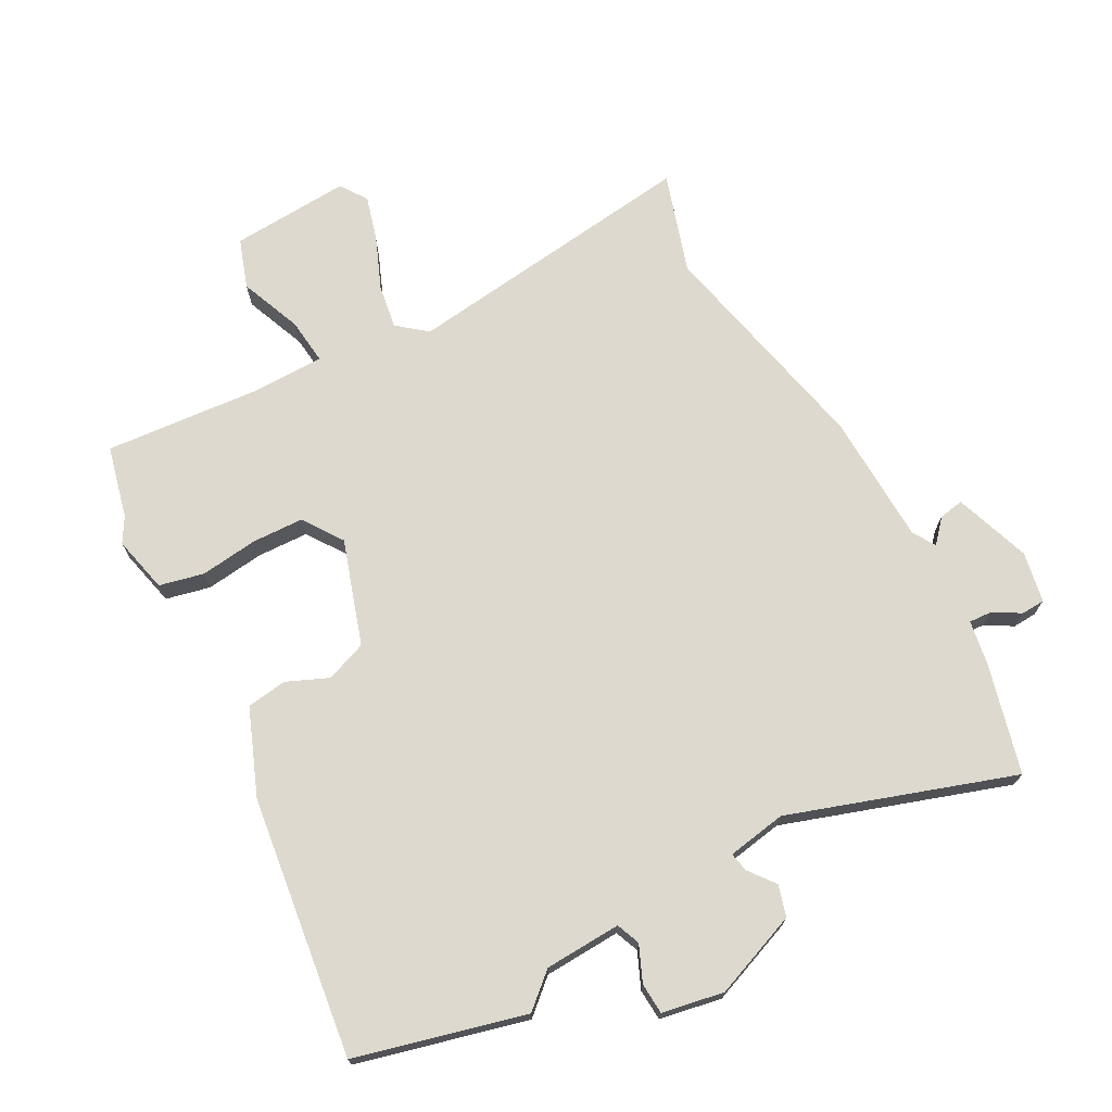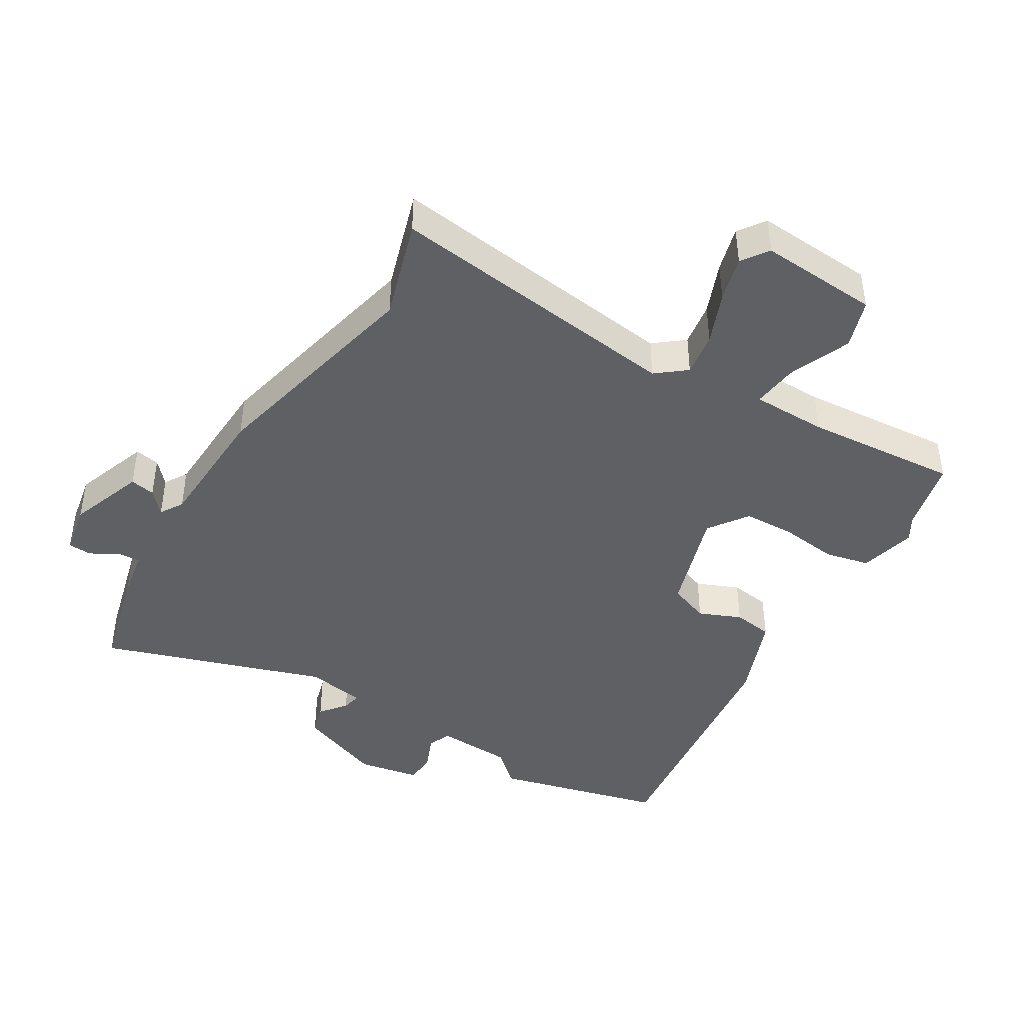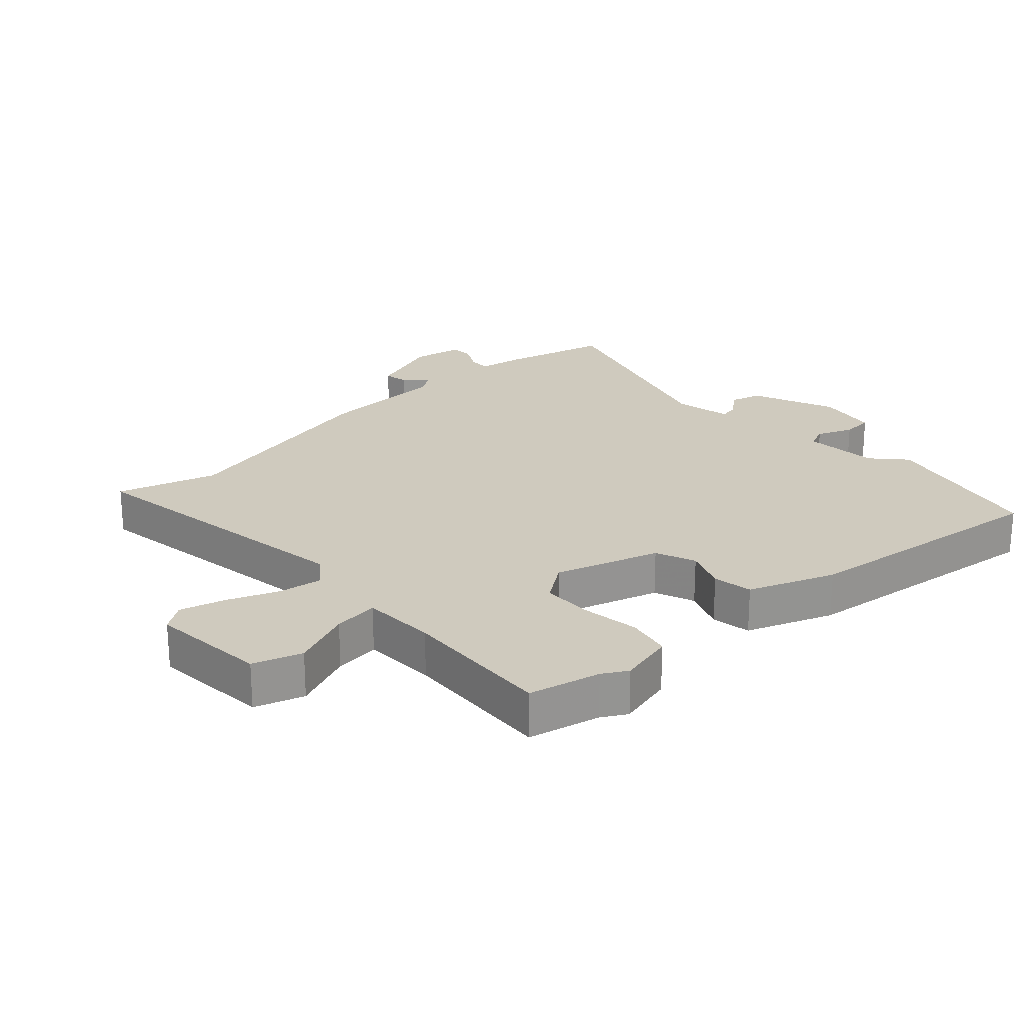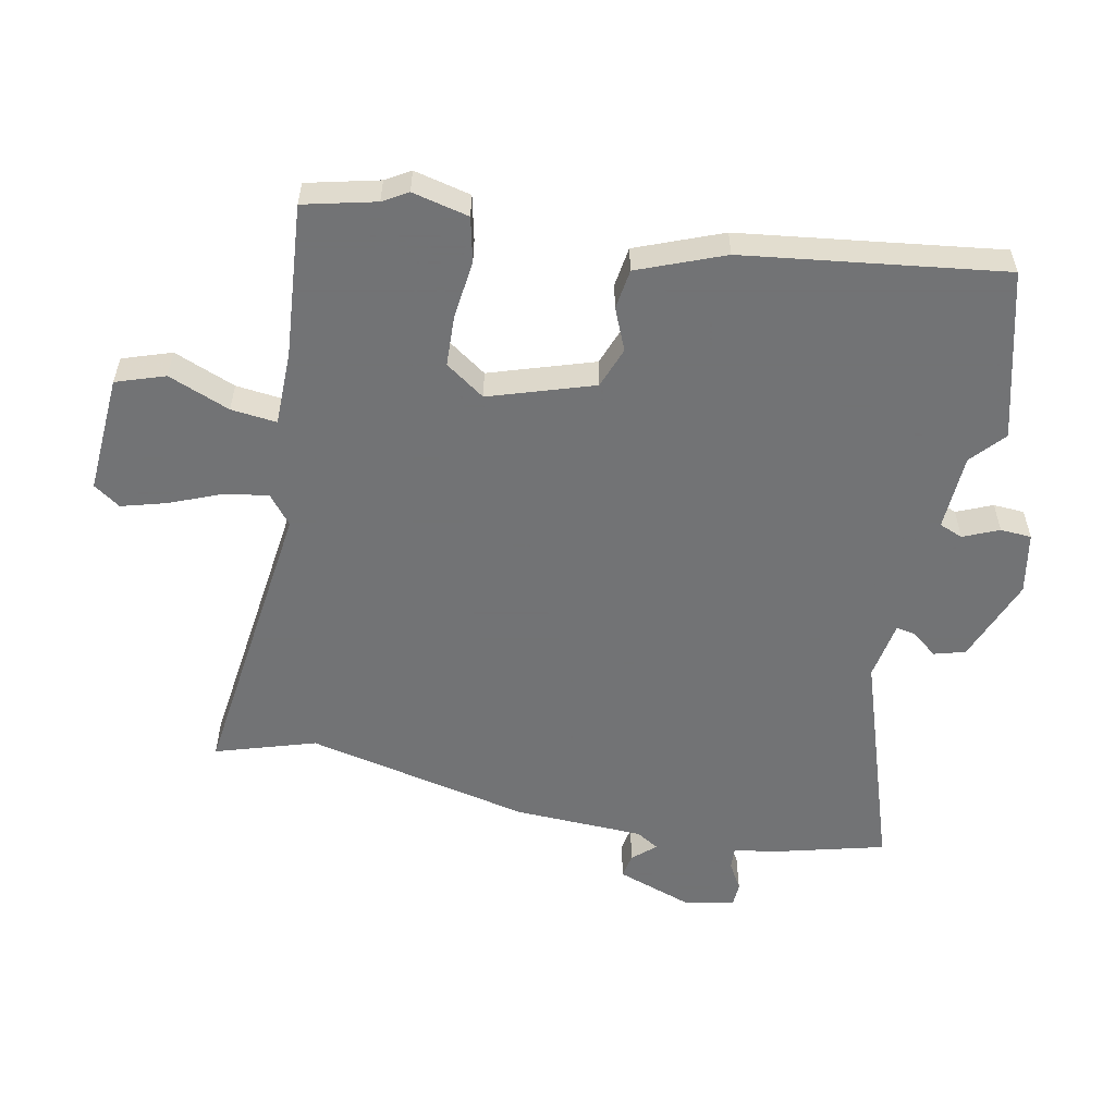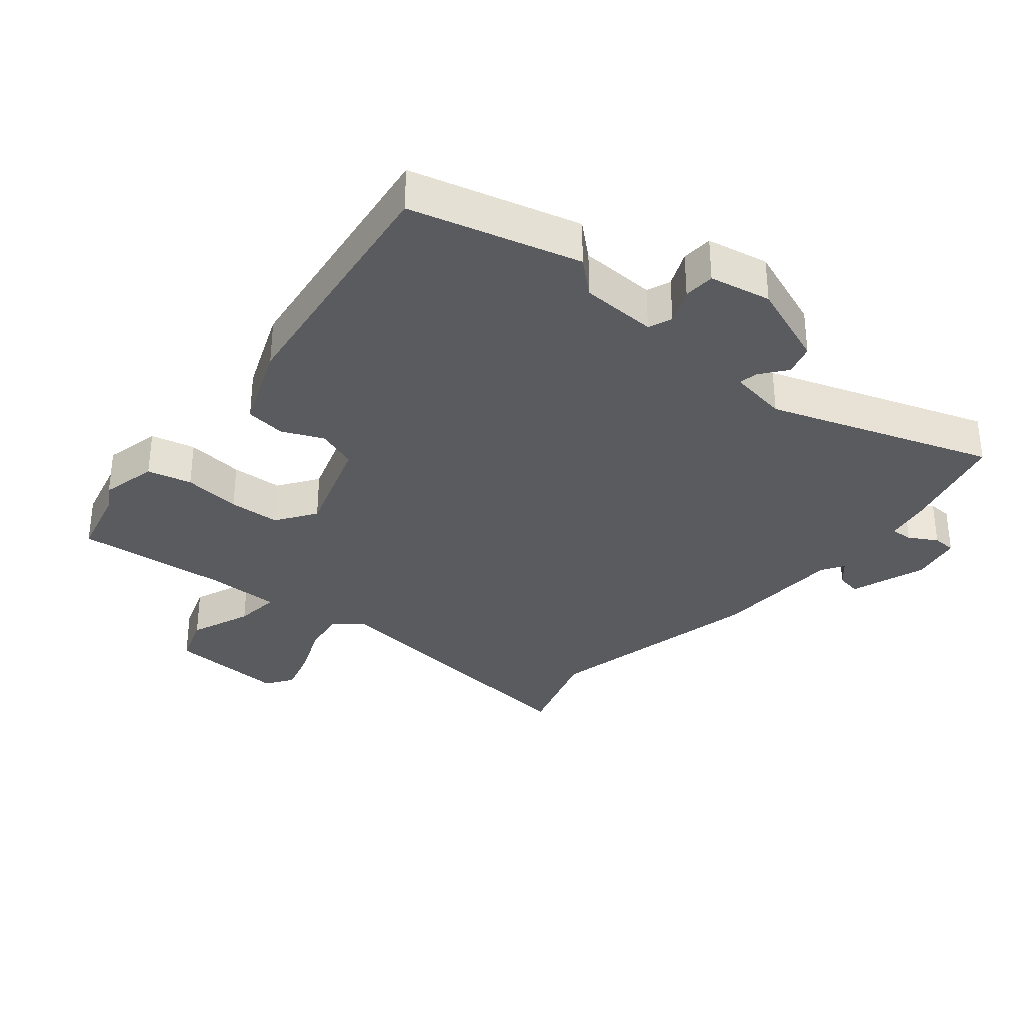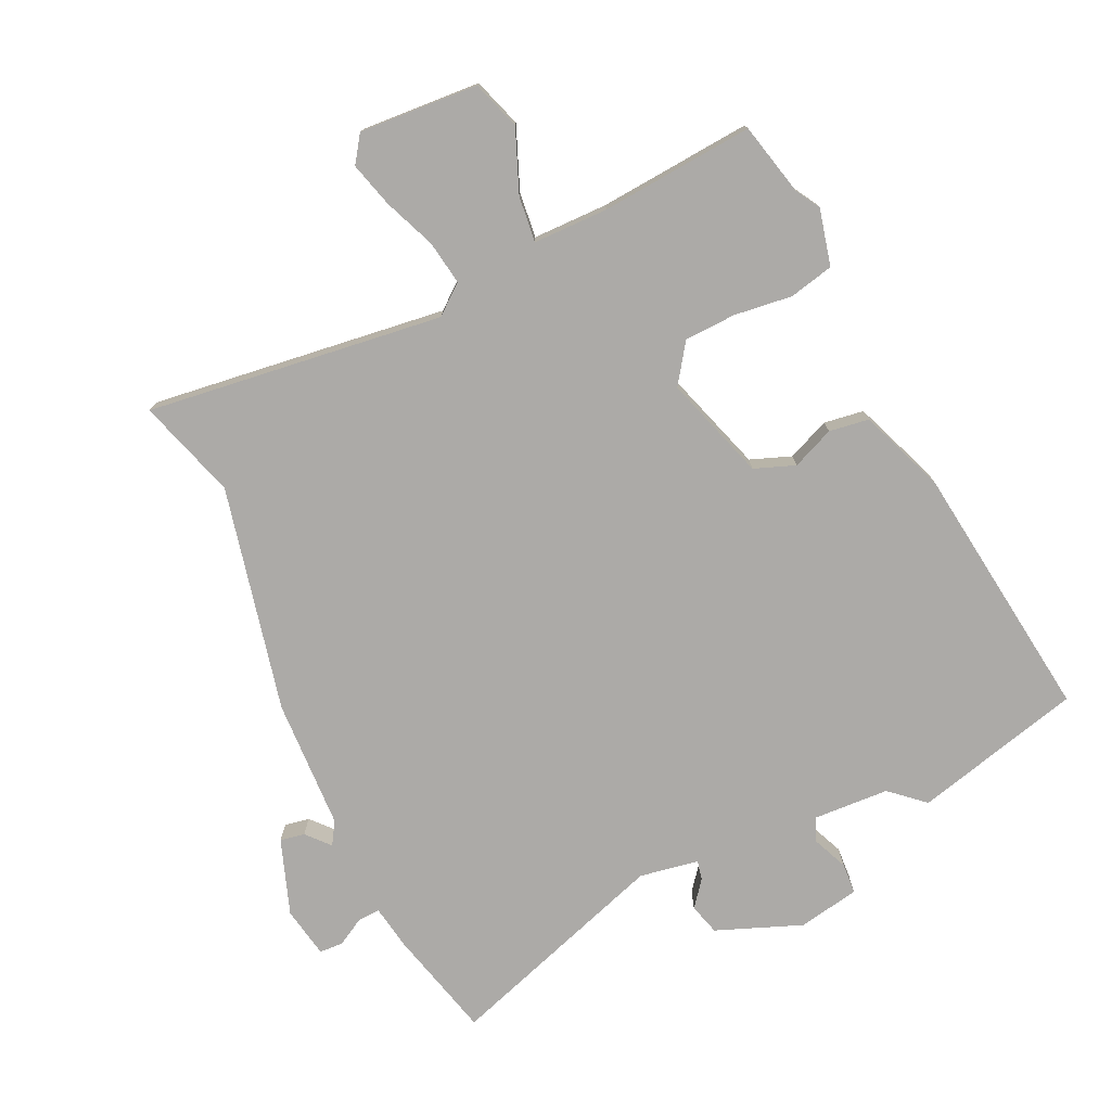
<metadata>
{"format":"obj","ext":"obj","renderer":"f3d","projection":"perspective","resolution":1024,"background":"white","views":[{"elev":71.7,"azim":151.7,"up":"+Y"},{"elev":-43.1,"azim":-31.3,"up":"+Y"},{"elev":23.2,"azim":46.5,"up":"+Y"},{"elev":-55.7,"azim":78.7,"up":"+Y"},{"elev":-32.9,"azim":140.7,"up":"+Y"},{"elev":-76.1,"azim":25.0,"up":"+Y"}]}
</metadata>
<code>
v 0.489 0.07 0.545
v 0.516 0.07 0.432
v 0.539 0.07 0.393
v 0.518 0.07 0.304
v 0.448 0.07 0.288
v 0.357 0.07 0.299
v 0.276 0.07 0.296
v 0.233 0.07 0.234
v 0.286 0.07 0.07
v 0.35 0.07 0.046
v 0.416 0.07 0.074
v 0.479 0.07 0.065
v 0.532 0.07 -0.07
v 0.585 0.07 -0.478
v 0.32 0.07 -0.546
v 0.267 0.07 -0.499
v 0.147 0.07 -0.493
v 0.132 0.07 -0.53
v 0.156 0.07 -0.586
v 0.153 0.07 -0.635
v 0.056 0.07 -0.653
v -0.078 0.07 -0.601
v -0.092 0.07 -0.552
v -0.06 0.07 -0.511
v -0.054 0.07 -0.481
v -0.147 0.07 -0.465
v -0.499 0.07 -0.582
v -0.543 0.07 -0.411
v -0.555 0.07 -0.34
v -0.59 0.07 -0.342
v -0.634 0.07 -0.367
v -0.671 0.07 -0.365
v -0.686 0.07 -0.285
v -0.644 0.07 -0.166
v -0.605 0.07 -0.173
v -0.573 0.07 -0.209
v -0.551 0.07 -0.173
v -0.543 0.07 0.032
v -0.464 0.07 0.386
v -0.513 0.07 0.543
v -0.047 0.07 0.484
v -0.001 0.07 0.521
v -0.012 0.07 0.59
v -0.045 0.07 0.671
v -0.065 0.07 0.742
v -0.036 0.07 0.784
v 0.151 0.07 0.772
v 0.177 0.07 0.695
v 0.138 0.07 0.598
v 0.13 0.07 0.526
v 0.248 0.07 0.525
v 0.489 0 0.545
v 0.516 0 0.432
v 0.539 0 0.393
v 0.518 0 0.304
v 0.448 0 0.288
v 0.357 0 0.299
v 0.276 0 0.296
v 0.233 0 0.234
v 0.286 0 0.07
v 0.35 0 0.046
v 0.416 0 0.074
v 0.479 0 0.065
v 0.532 0 -0.07
v 0.585 0 -0.478
v 0.32 0 -0.546
v 0.267 0 -0.499
v 0.147 0 -0.493
v 0.132 0 -0.53
v 0.156 0 -0.586
v 0.153 0 -0.635
v 0.056 0 -0.653
v -0.078 0 -0.601
v -0.092 0 -0.552
v -0.06 0 -0.511
v -0.054 0 -0.481
v -0.147 0 -0.465
v -0.499 0 -0.582
v -0.543 0 -0.411
v -0.555 0 -0.34
v -0.59 0 -0.342
v -0.634 0 -0.367
v -0.671 0 -0.365
v -0.686 0 -0.285
v -0.644 0 -0.166
v -0.605 0 -0.173
v -0.573 0 -0.209
v -0.551 0 -0.173
v -0.543 0 0.032
v -0.464 0 0.386
v -0.513 0 0.543
v -0.047 0 0.484
v -0.001 0 0.521
v -0.012 0 0.59
v -0.045 0 0.671
v -0.065 0 0.742
v -0.036 0 0.784
v 0.151 0 0.772
v 0.177 0 0.695
v 0.138 0 0.598
v 0.13 0 0.526
v 0.248 0 0.525
f 47 48 49
f 46 47 49
f 45 46 49
f 44 45 49
f 43 44 49
f 42 43 49 50
f 41 42 50 51
f 39 40 41
f 51 1 2
f 41 51 2
f 39 41 2
f 38 39 2
f 37 38 2
f 34 35 36
f 33 34 36
f 32 33 36
f 31 32 36
f 30 31 36
f 29 30 36 37
f 28 29 37
f 27 28 37
f 26 27 37
f 22 23 24
f 21 22 24
f 20 21 24
f 19 20 24
f 18 19 24
f 17 18 24 25
f 25 26 37
f 17 25 37
f 16 17 37
f 14 15 16
f 13 14 16
f 12 13 16
f 11 12 16
f 10 11 16
f 4 5 6
f 3 4 6
f 2 3 6
f 2 6 7
f 9 10 16 37
f 8 9 37
f 7 8 37
f 37 7 2
f 100 99 98
f 100 98 97
f 100 97 96
f 100 96 95
f 100 95 94
f 101 100 94 93
f 102 101 93 92
f 92 91 90
f 53 52 102
f 53 102 92
f 53 92 90
f 53 90 89
f 53 89 88
f 87 86 85
f 87 85 84
f 87 84 83
f 87 83 82
f 87 82 81
f 88 87 81 80
f 88 80 79
f 88 79 78
f 88 78 77
f 75 74 73
f 75 73 72
f 75 72 71
f 75 71 70
f 75 70 69
f 76 75 69 68
f 88 77 76
f 88 76 68
f 88 68 67
f 67 66 65
f 67 65 64
f 67 64 63
f 67 63 62
f 67 62 61
f 57 56 55
f 57 55 54
f 57 54 53
f 58 57 53
f 88 67 61 60
f 88 60 59
f 88 59 58
f 53 58 88
f 1 52 53 2
f 2 53 54 3
f 3 54 55 4
f 4 55 56 5
f 5 56 57 6
f 6 57 58 7
f 7 58 59 8
f 8 59 60 9
f 9 60 61 10
f 10 61 62 11
f 11 62 63 12
f 12 63 64 13
f 13 64 65 14
f 14 65 66 15
f 15 66 67 16
f 16 67 68 17
f 17 68 69 18
f 18 69 70 19
f 19 70 71 20
f 20 71 72 21
f 21 72 73 22
f 22 73 74 23
f 23 74 75 24
f 24 75 76 25
f 25 76 77 26
f 26 77 78 27
f 27 78 79 28
f 28 79 80 29
f 29 80 81 30
f 30 81 82 31
f 31 82 83 32
f 32 83 84 33
f 33 84 85 34
f 34 85 86 35
f 35 86 87 36
f 36 87 88 37
f 37 88 89 38
f 38 89 90 39
f 39 90 91 40
f 40 91 92 41
f 41 92 93 42
f 42 93 94 43
f 43 94 95 44
f 44 95 96 45
f 45 96 97 46
f 46 97 98 47
f 47 98 99 48
f 48 99 100 49
f 49 100 101 50
f 50 101 102 51
f 51 102 52 1

</code>
